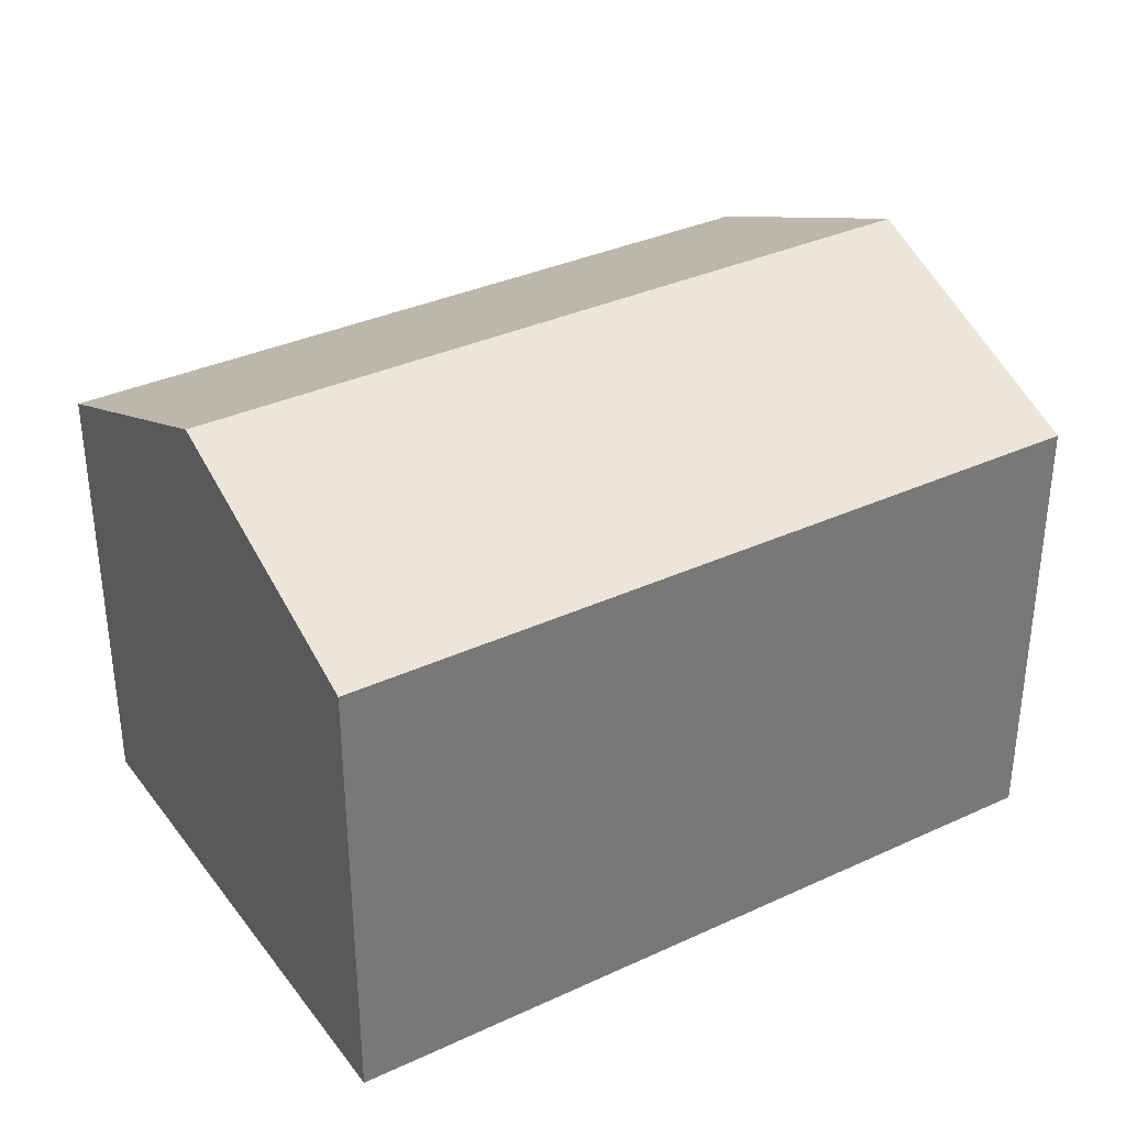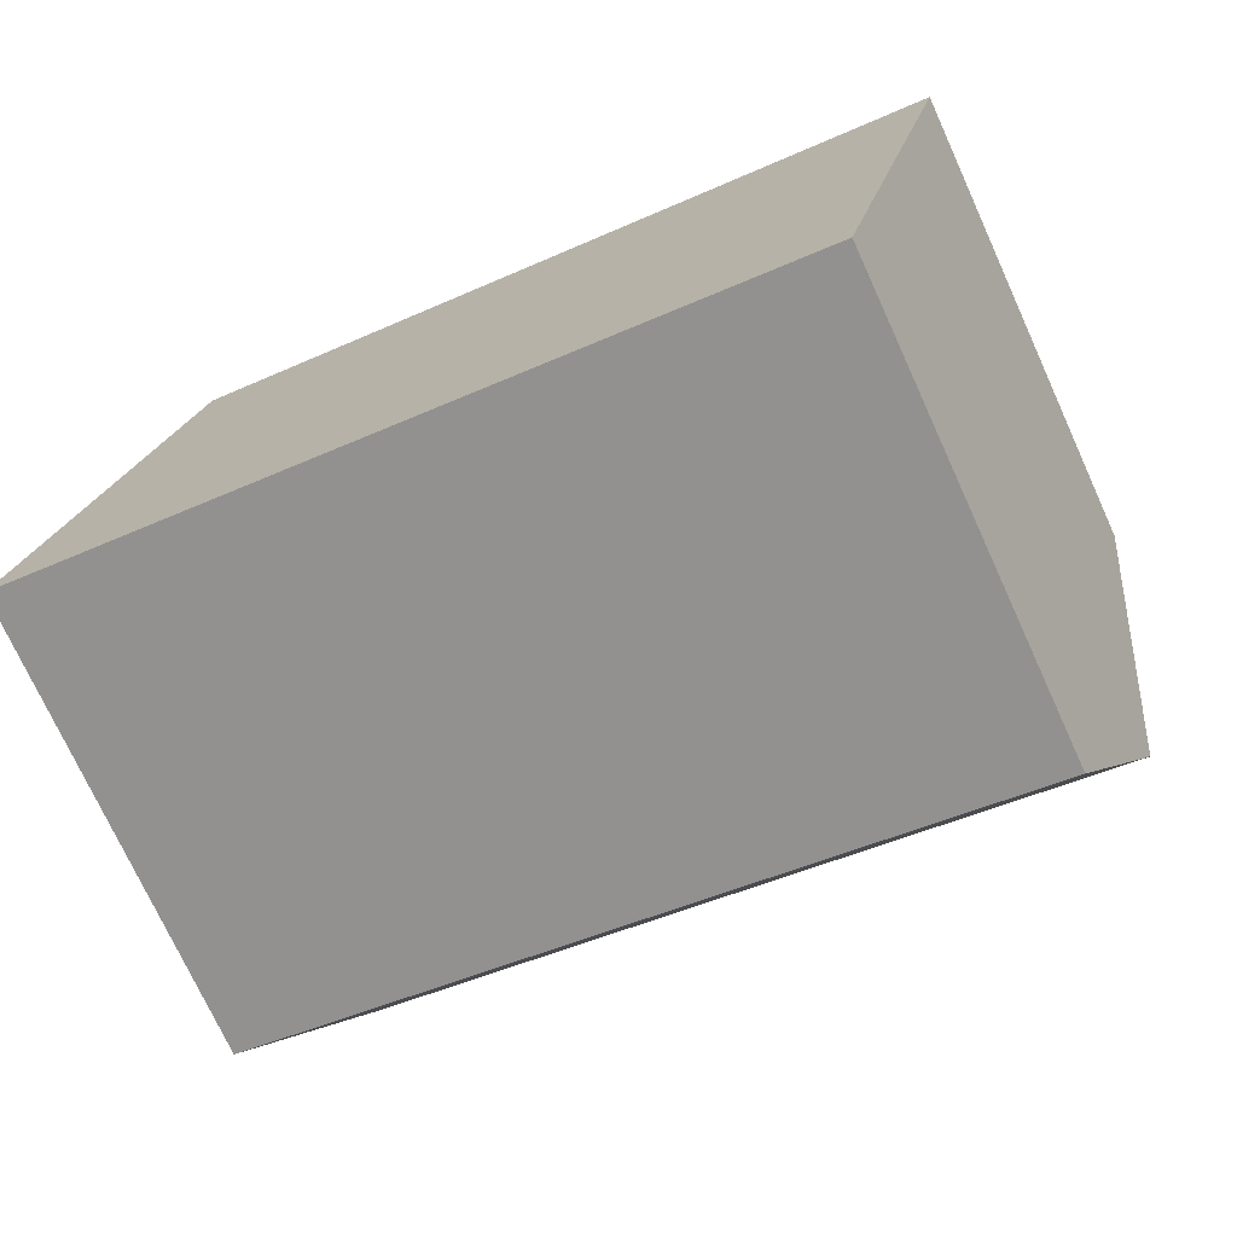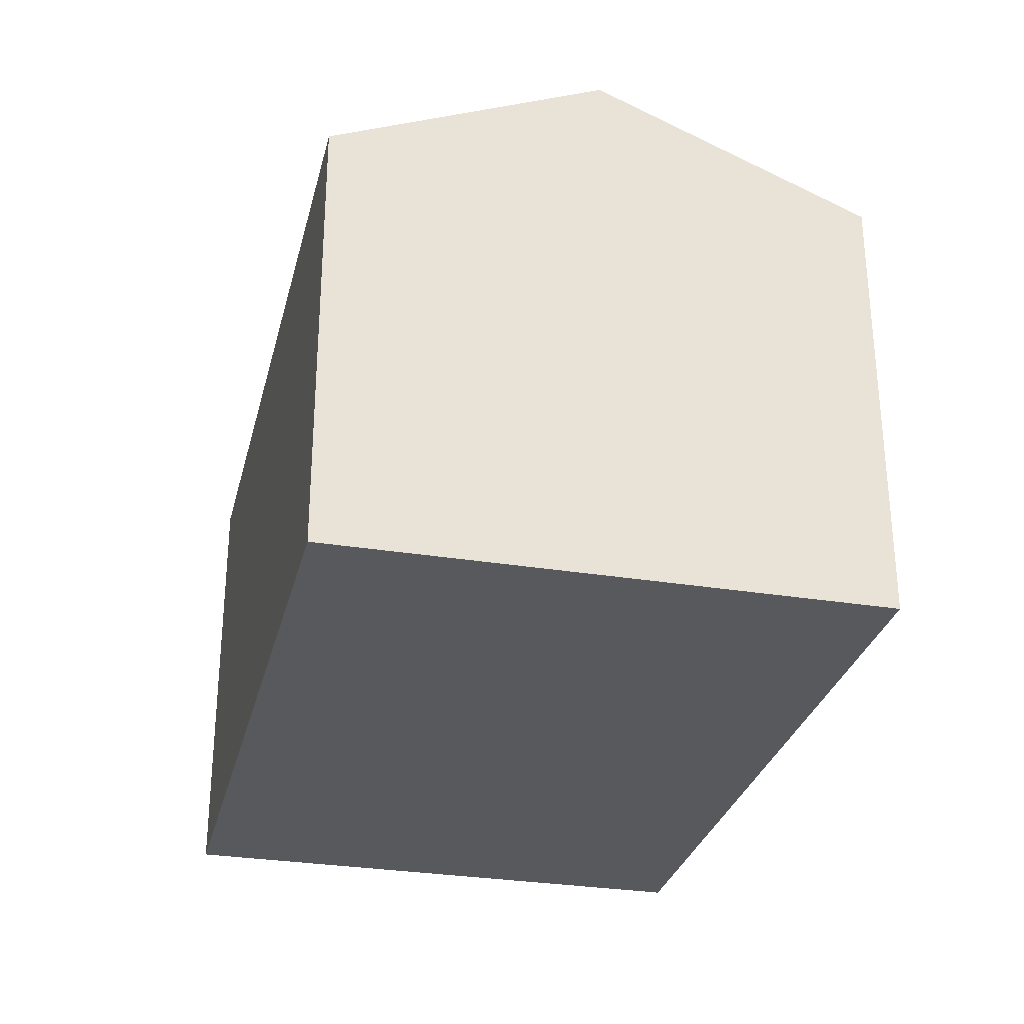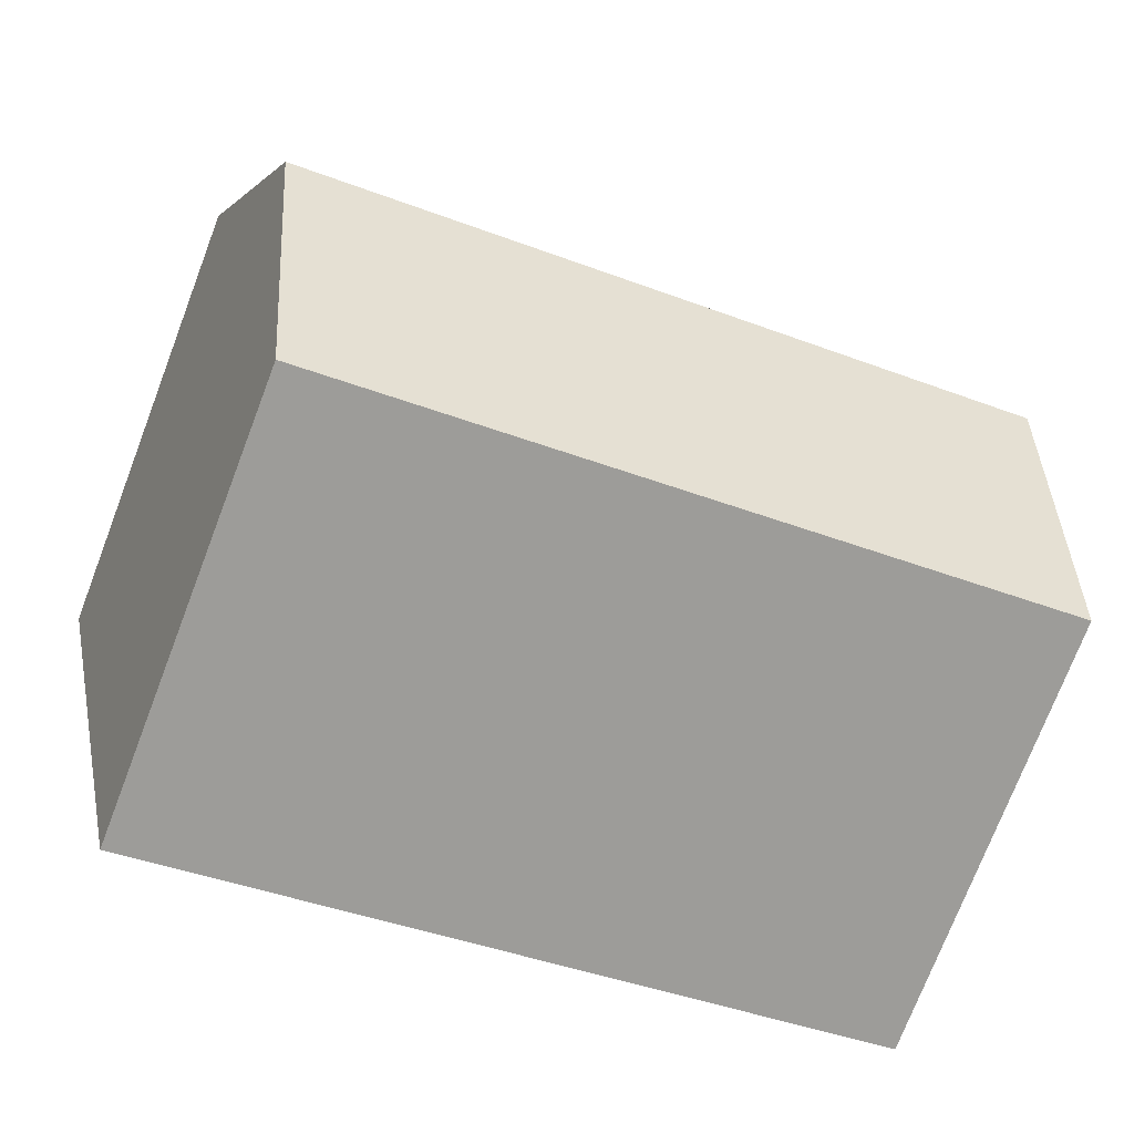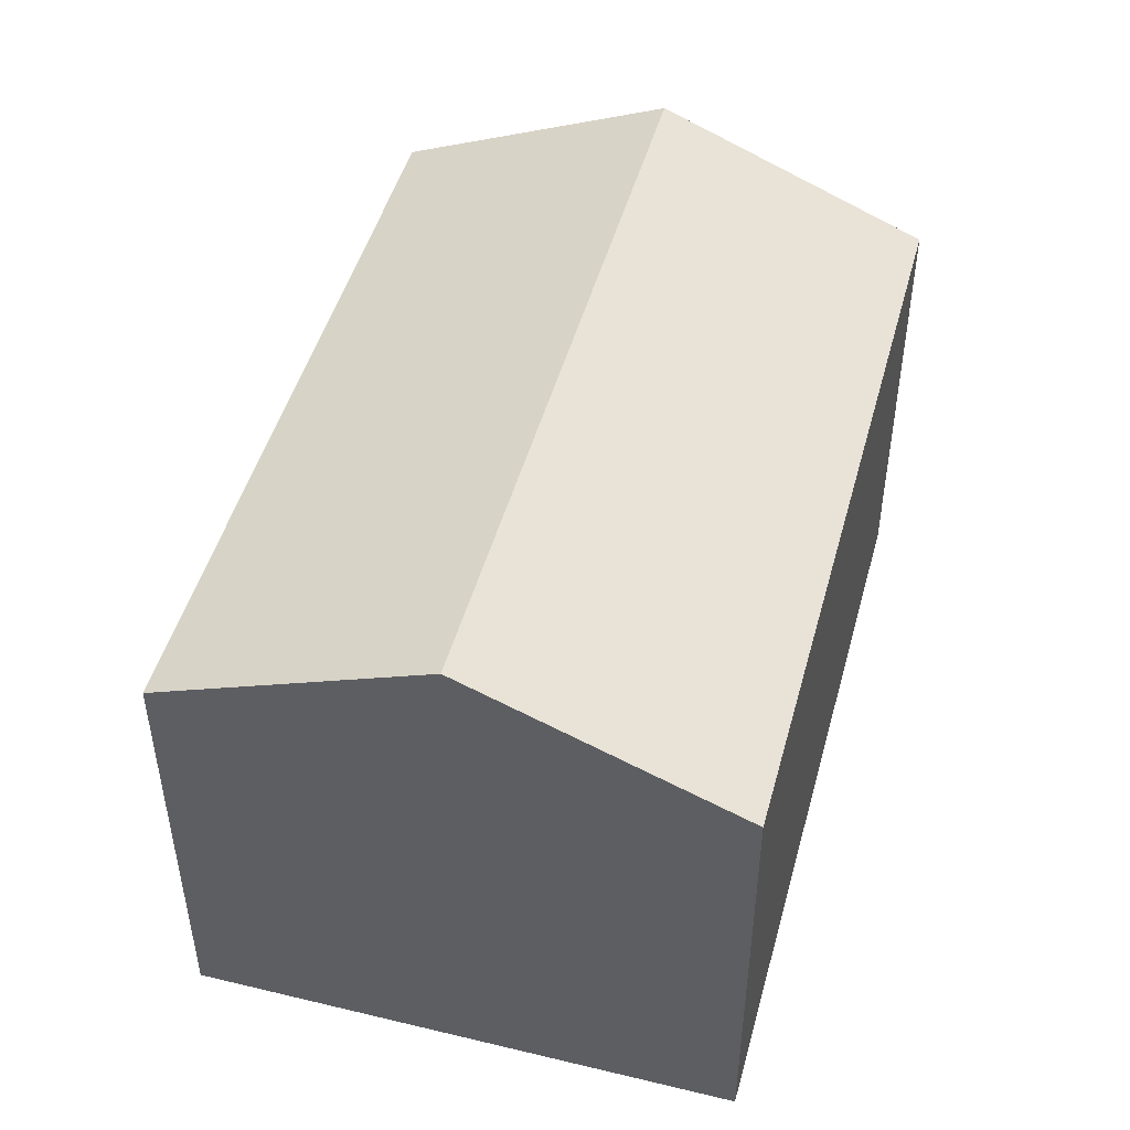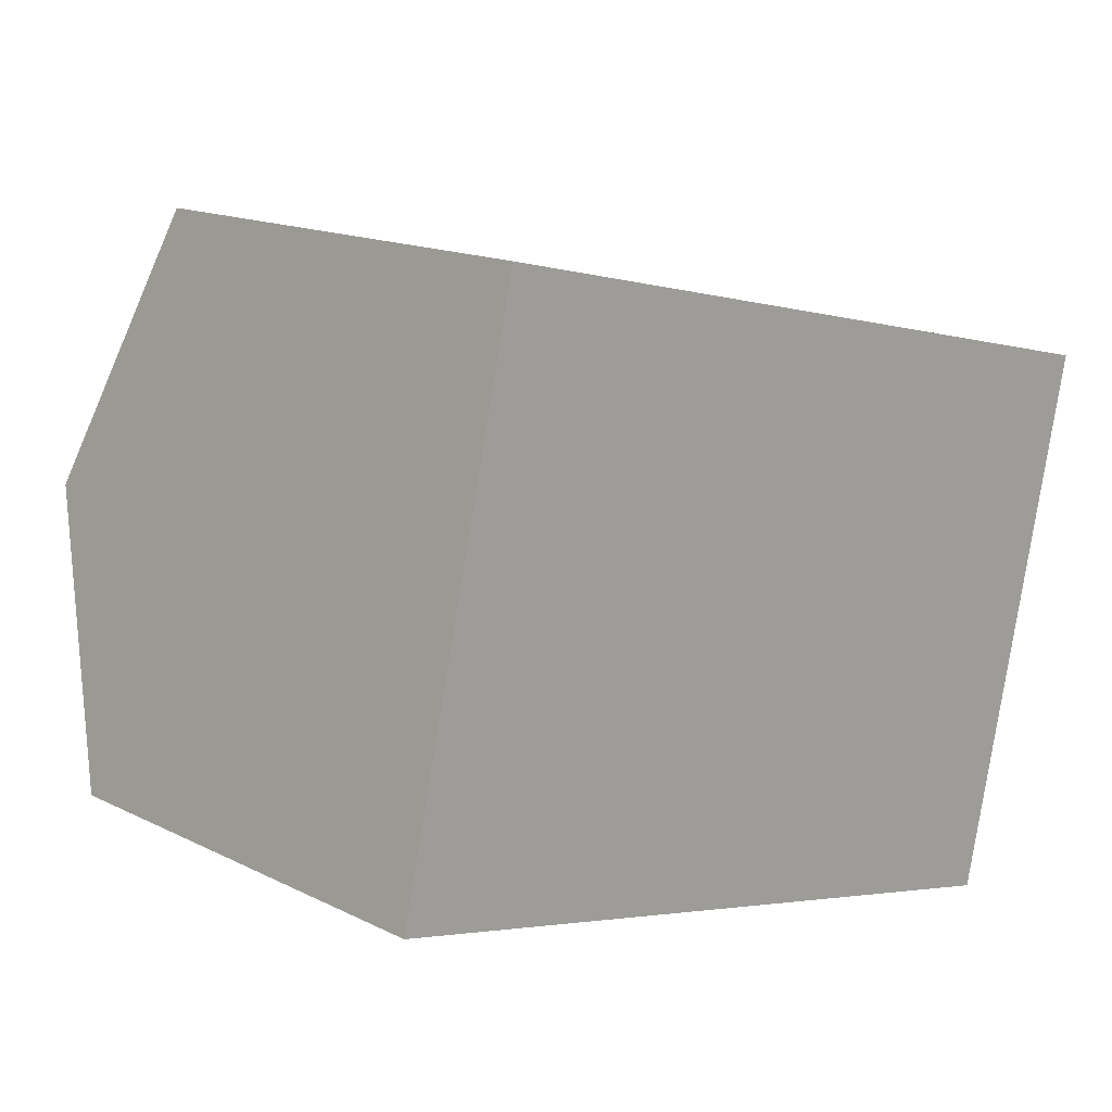
<metadata>
{"format":"obj","ext":"obj","renderer":"f3d","projection":"perspective","resolution":1024,"background":"white","views":[{"elev":34.6,"azim":-18.9,"up":"+Y"},{"elev":-74.1,"azim":24.6,"up":"+Z"},{"elev":-29.8,"azim":-90.5,"up":"+Y"},{"elev":-74.6,"azim":159.0,"up":"+Z"},{"elev":48.0,"azim":118.1,"up":"+Y"},{"elev":15.3,"azim":-43.7,"up":"+Z"}]}
</metadata>
<code>
v  18.83 13.02 2.201
v  2.839 10.4 12.38
v  20.26 10.4 8.391
v  1.42 13.02 6.192
v  17.4 10.4 -3.989
v  9.952 10.4 -2.281
v  7.499 10.4 -1.719
v  0 10.4 6.369e-16
v  17.4 2.443e-16 -3.989
v  9.952 1.397e-16 -2.281
v  7.499 1.053e-16 -1.719
v  0 0 0
v  2.839 -7.584e-16 12.38
v  1.42 -3.792e-16 6.192
v  20.26 -5.138e-16 8.391
v  18.83 -1.348e-16 2.201
g defaultobject
f 1 2 3
f 2 1 4
f 5 4 1
f 4 5 6
f 4 6 7
f 4 7 8
f 9 6 5
f 6 9 7
f 7 9 8
f 8 9 10
f 8 10 11
f 8 11 12
f 12 4 8
f 4 12 2
f 2 12 13
f 13 12 14
f 13 3 2
f 3 13 15
f 1 9 5
f 9 1 3
f 9 3 16
f 16 3 15
f 11 14 12
f 14 11 13
f 13 11 10
f 13 10 15
f 15 10 9
f 15 9 16

</code>
